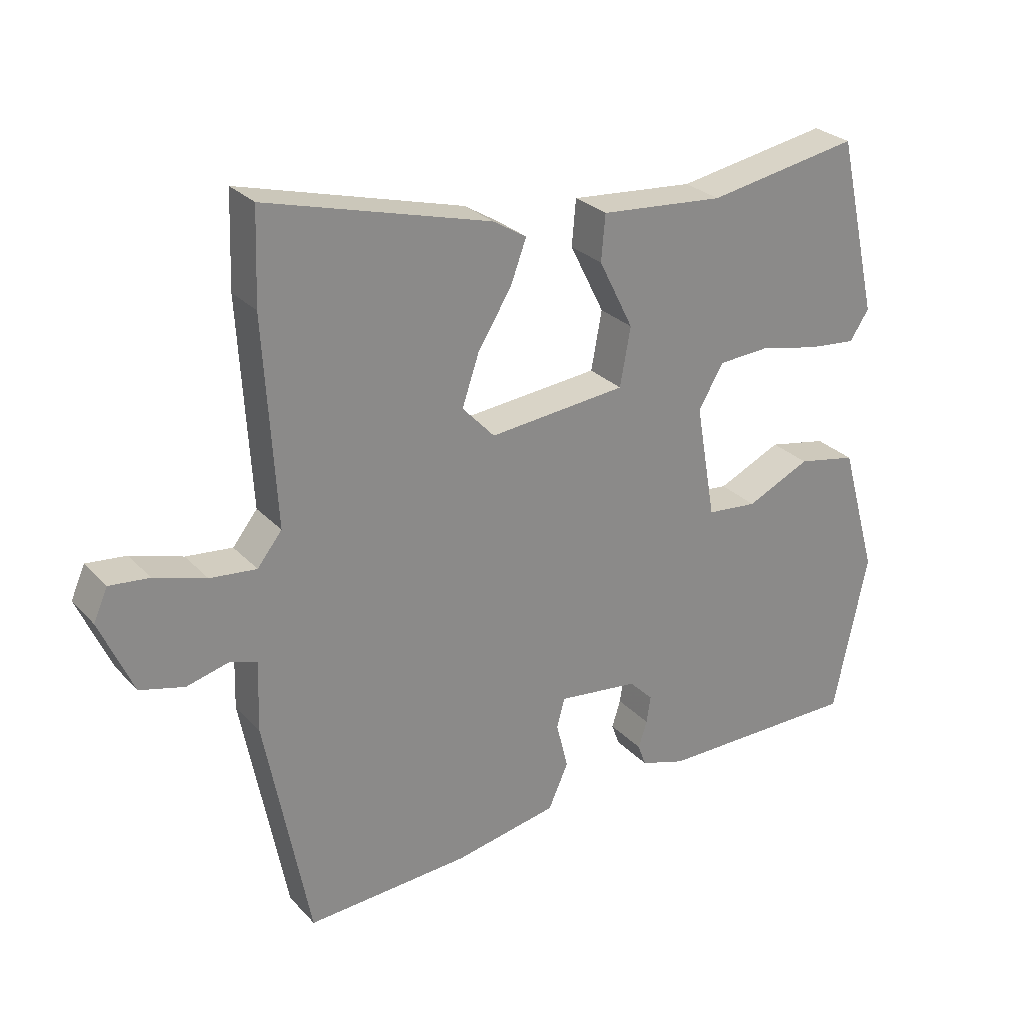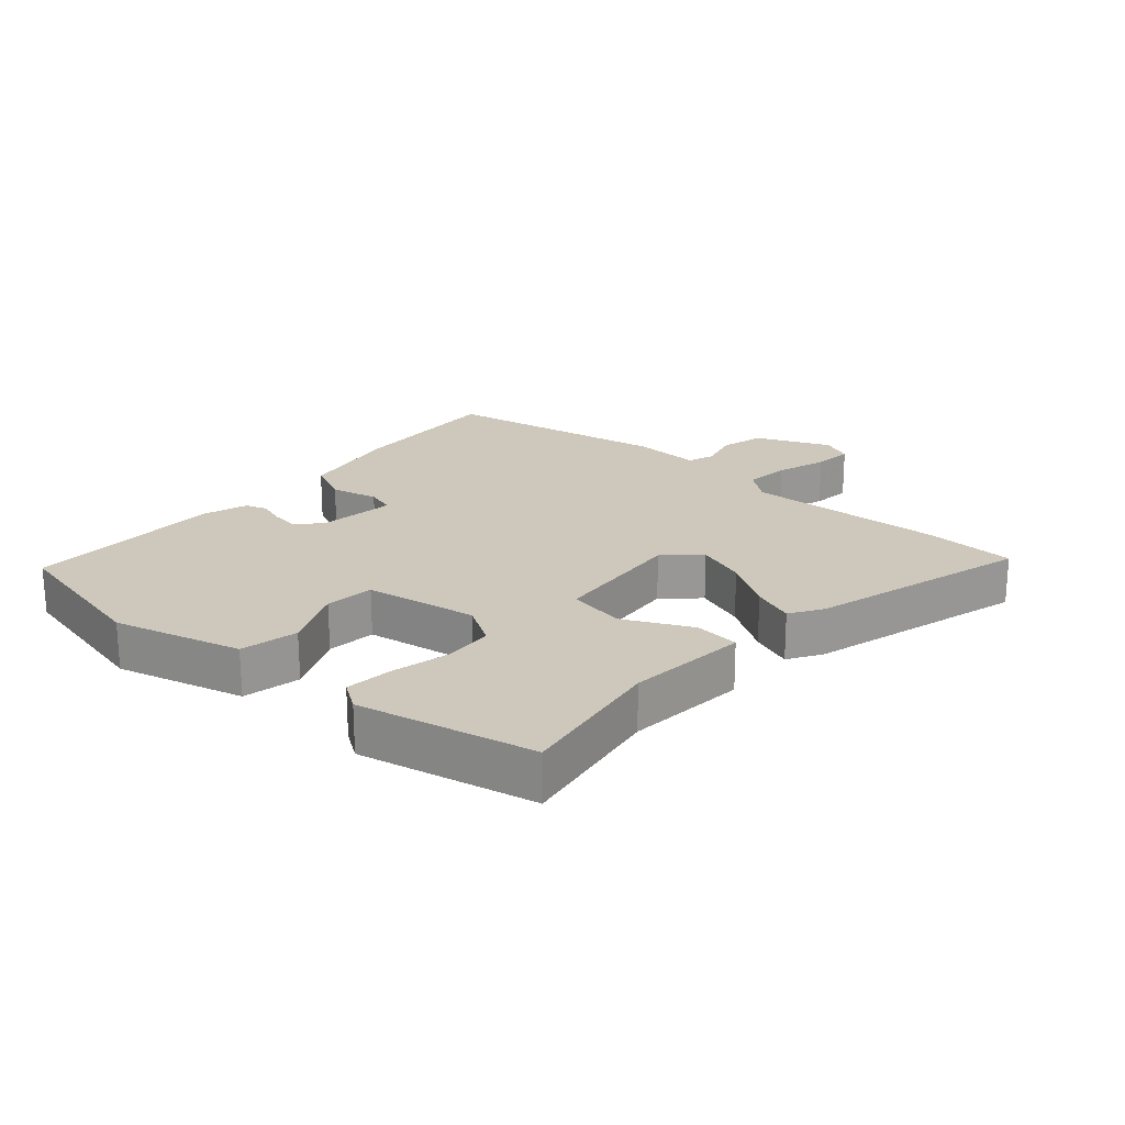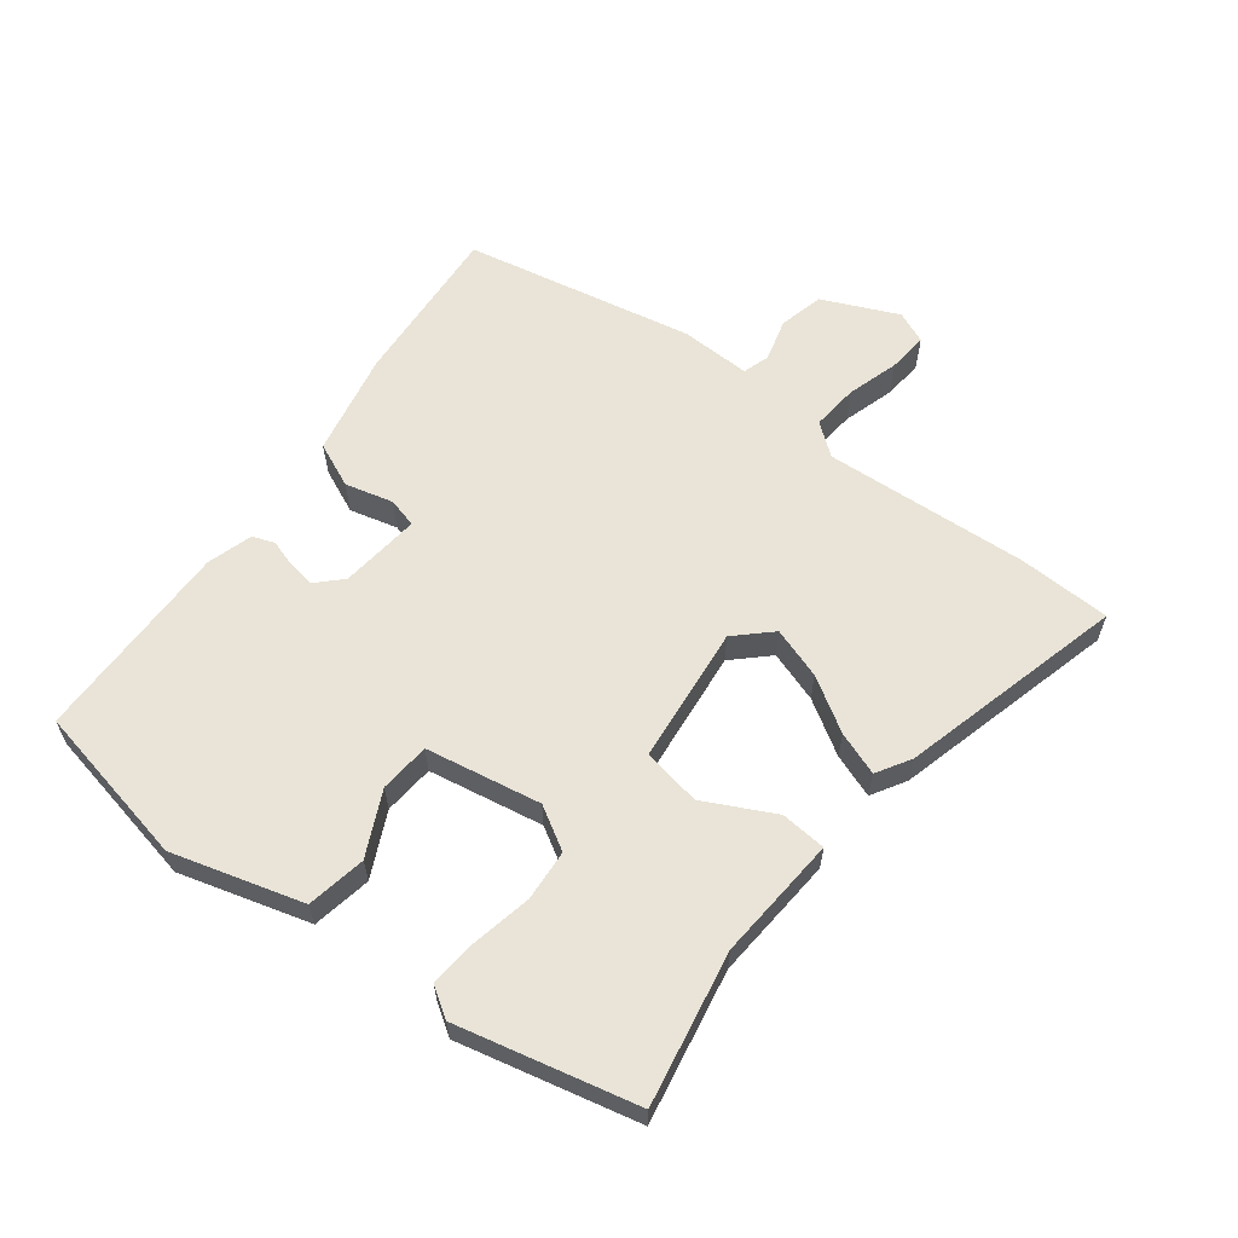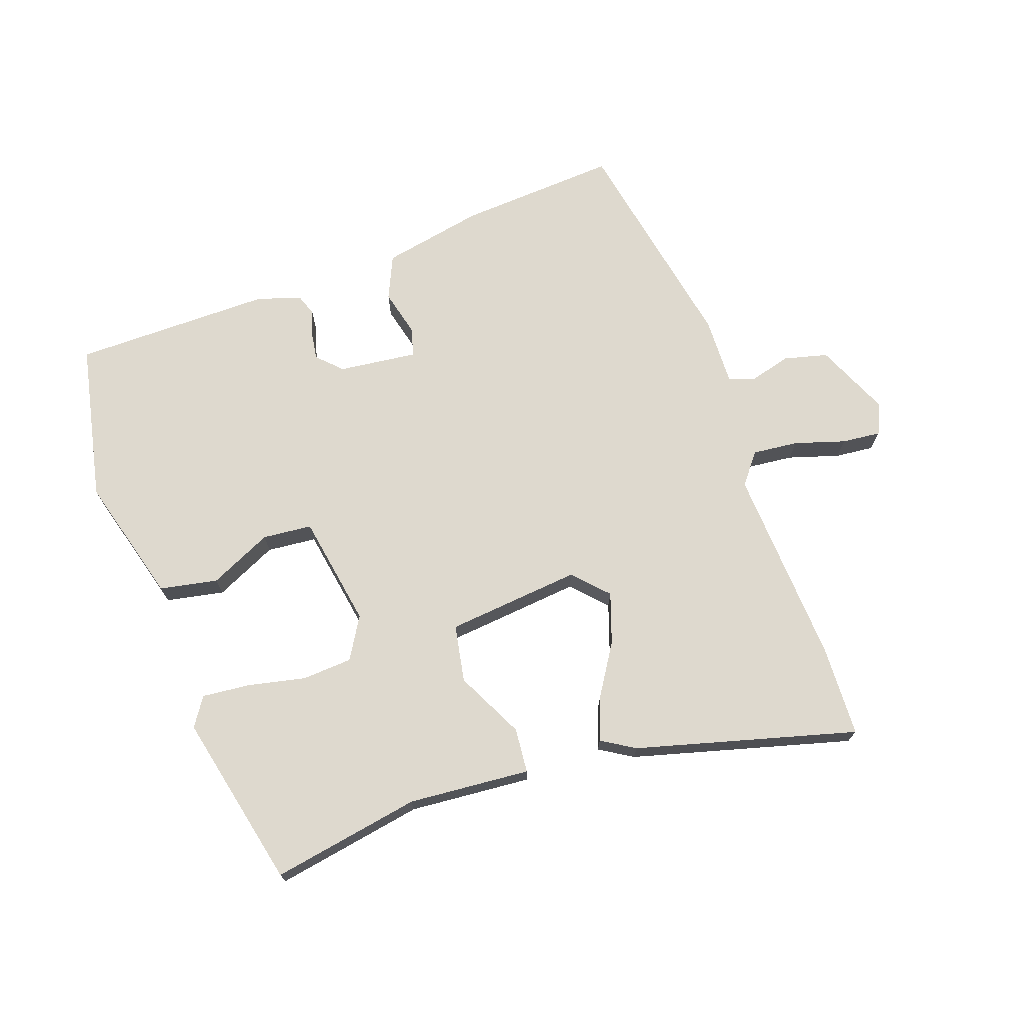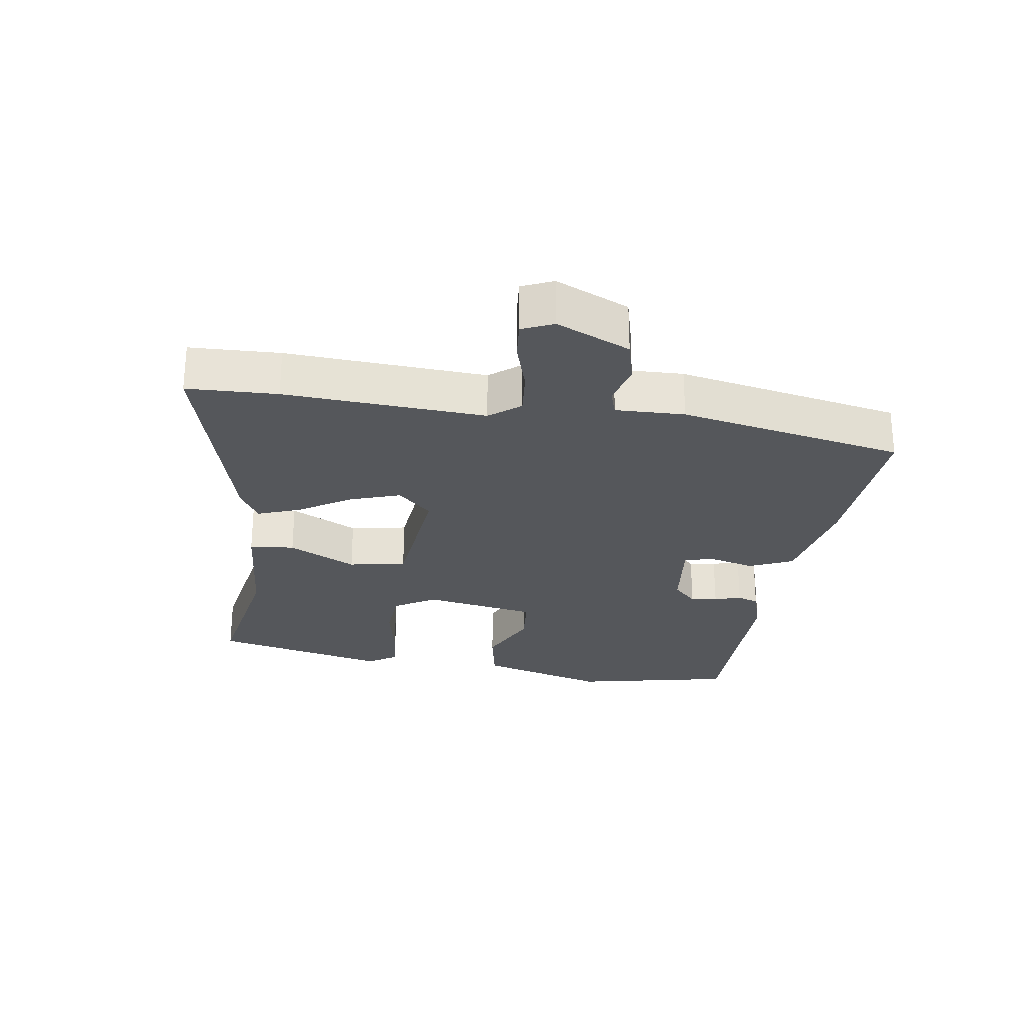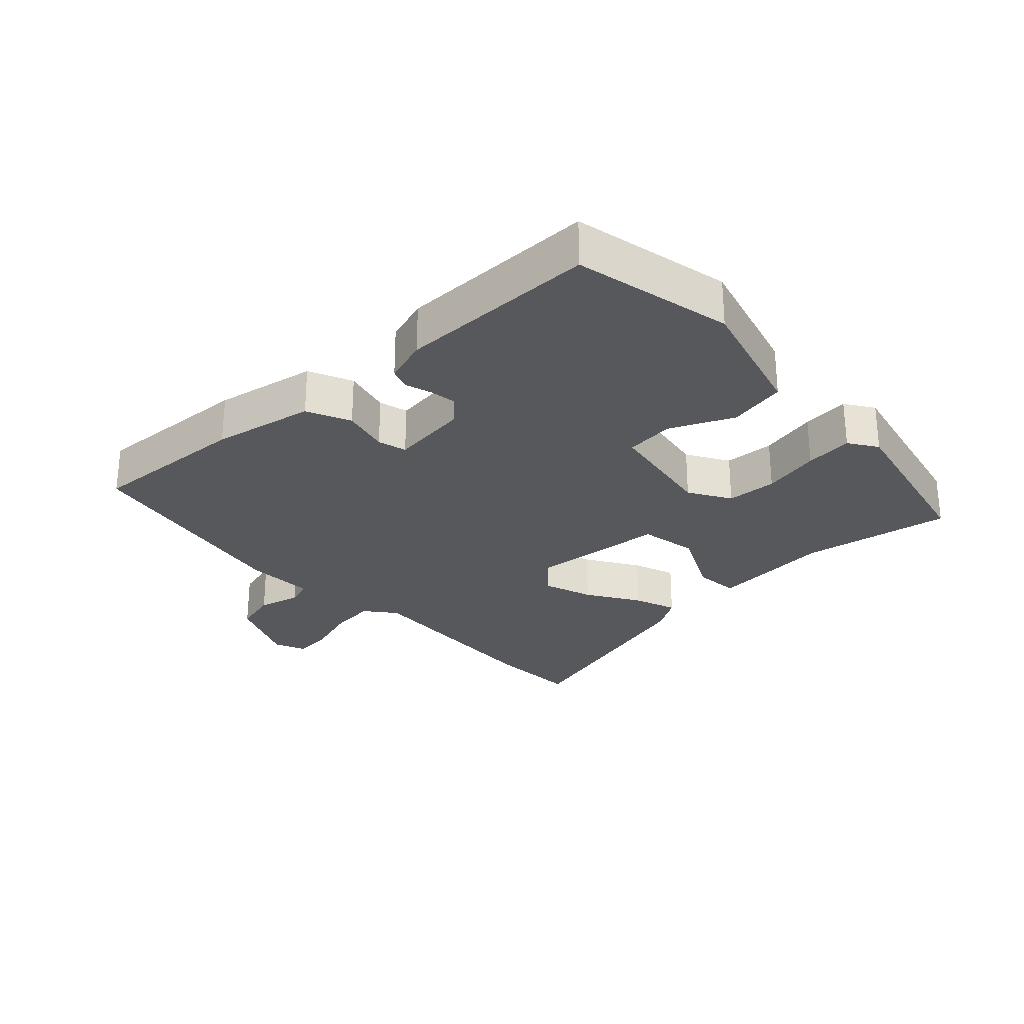
<metadata>
{"format":"obj","ext":"obj","renderer":"f3d","projection":"perspective","resolution":1024,"background":"white","views":[{"elev":27.1,"azim":147.2,"up":"+Z"},{"elev":21.8,"azim":-48.1,"up":"+Y"},{"elev":61.2,"azim":-53.0,"up":"+Y"},{"elev":71.5,"azim":-19.4,"up":"+Y"},{"elev":-26.8,"azim":81.4,"up":"+Y"},{"elev":-27.7,"azim":-136.5,"up":"+Y"}]}
</metadata>
<code>
v -0.484 0.07 -0.451
v -0.535 0.07 -0.207
v -0.48 0.07 -0.011
v -0.391 0.07 0.006
v -0.295 0.07 -0.039
v -0.219 0.07 -0.032
v -0.189 0.07 0.141
v -0.227 0.07 0.205
v -0.304 0.07 0.21
v -0.393 0.07 0.191
v -0.466 0.07 0.184
v -0.495 0.07 0.228
v -0.434 0.07 0.497
v -0.205 0.07 0.456
v -0.018 0.07 0.471
v -0.012 0.07 0.402
v -0.064 0.07 0.298
v -0.048 0.07 0.21
v 0.159 0.07 0.189
v 0.208 0.07 0.241
v 0.182 0.07 0.318
v 0.132 0.07 0.398
v 0.108 0.07 0.463
v 0.159 0.07 0.494
v 0.497 0.07 0.585
v 0.502 0.07 0.446
v 0.484 0.07 0.138
v 0.521 0.07 0.091
v 0.591 0.07 0.098
v 0.669 0.07 0.122
v 0.729 0.07 0.128
v 0.75 0.07 0.08
v 0.7 0.07 -0.033
v 0.633 0.07 -0.05
v 0.569 0.07 -0.033
v 0.529 0.07 -0.046
v 0.532 0.07 -0.152
v 0.465 0.07 -0.497
v 0.219 0.07 -0.481
v 0.063 0.07 -0.45
v 0.033 0.07 -0.383
v 0.051 0.07 -0.311
v 0.039 0.07 -0.267
v -0.082 0.07 -0.281
v -0.118 0.07 -0.317
v -0.112 0.07 -0.358
v -0.099 0.07 -0.399
v -0.111 0.07 -0.432
v -0.179 0.07 -0.453
v -0.484 0 -0.451
v -0.535 0 -0.207
v -0.48 0 -0.011
v -0.391 0 0.006
v -0.295 0 -0.039
v -0.219 0 -0.032
v -0.189 0 0.141
v -0.227 0 0.205
v -0.304 0 0.21
v -0.393 0 0.191
v -0.466 0 0.184
v -0.495 0 0.228
v -0.434 0 0.497
v -0.205 0 0.456
v -0.018 0 0.471
v -0.012 0 0.402
v -0.064 0 0.298
v -0.048 0 0.21
v 0.159 0 0.189
v 0.208 0 0.241
v 0.182 0 0.318
v 0.132 0 0.398
v 0.108 0 0.463
v 0.159 0 0.494
v 0.497 0 0.585
v 0.502 0 0.446
v 0.484 0 0.138
v 0.521 0 0.091
v 0.591 0 0.098
v 0.669 0 0.122
v 0.729 0 0.128
v 0.75 0 0.08
v 0.7 0 -0.033
v 0.633 0 -0.05
v 0.569 0 -0.033
v 0.529 0 -0.046
v 0.532 0 -0.152
v 0.465 0 -0.497
v 0.219 0 -0.481
v 0.063 0 -0.45
v 0.033 0 -0.383
v 0.051 0 -0.311
v 0.039 0 -0.267
v -0.082 0 -0.281
v -0.118 0 -0.317
v -0.112 0 -0.358
v -0.099 0 -0.399
v -0.111 0 -0.432
v -0.179 0 -0.453
f 3 4 5
f 2 3 5
f 1 2 5
f 49 1 5
f 48 49 5
f 47 48 5
f 46 47 5
f 45 46 5 6
f 44 45 6 7
f 43 44 7
f 40 41 42
f 39 40 42
f 38 39 42
f 37 38 42
f 36 37 42
f 36 42 43
f 33 34 35
f 32 33 35
f 31 32 35
f 30 31 35
f 29 30 35
f 28 29 35 36
f 36 43 7
f 28 36 7
f 27 28 7
f 25 26 27
f 24 25 27
f 23 24 27
f 22 23 27
f 21 22 27
f 14 15 16 17
f 13 14 17
f 12 13 17
f 11 12 17
f 10 11 17
f 9 10 17
f 8 9 17 18
f 7 8 18 19
f 20 21 27
f 19 20 27
f 7 19 27
f 54 53 52
f 54 52 51
f 54 51 50
f 54 50 98
f 54 98 97
f 54 97 96
f 54 96 95
f 55 54 95 94
f 56 55 94 93
f 56 93 92
f 91 90 89
f 91 89 88
f 91 88 87
f 91 87 86
f 91 86 85
f 92 91 85
f 84 83 82
f 84 82 81
f 84 81 80
f 84 80 79
f 84 79 78
f 85 84 78 77
f 56 92 85
f 56 85 77
f 56 77 76
f 76 75 74
f 76 74 73
f 76 73 72
f 76 72 71
f 76 71 70
f 66 65 64 63
f 66 63 62
f 66 62 61
f 66 61 60
f 66 60 59
f 66 59 58
f 67 66 58 57
f 68 67 57 56
f 76 70 69
f 76 69 68
f 76 68 56
f 1 50 51 2
f 2 51 52 3
f 3 52 53 4
f 4 53 54 5
f 5 54 55 6
f 6 55 56 7
f 7 56 57 8
f 8 57 58 9
f 9 58 59 10
f 10 59 60 11
f 11 60 61 12
f 12 61 62 13
f 13 62 63 14
f 14 63 64 15
f 15 64 65 16
f 16 65 66 17
f 17 66 67 18
f 18 67 68 19
f 19 68 69 20
f 20 69 70 21
f 21 70 71 22
f 22 71 72 23
f 23 72 73 24
f 24 73 74 25
f 25 74 75 26
f 26 75 76 27
f 27 76 77 28
f 28 77 78 29
f 29 78 79 30
f 30 79 80 31
f 31 80 81 32
f 32 81 82 33
f 33 82 83 34
f 34 83 84 35
f 35 84 85 36
f 36 85 86 37
f 37 86 87 38
f 38 87 88 39
f 39 88 89 40
f 40 89 90 41
f 41 90 91 42
f 42 91 92 43
f 43 92 93 44
f 44 93 94 45
f 45 94 95 46
f 46 95 96 47
f 47 96 97 48
f 48 97 98 49
f 49 98 50 1

</code>
